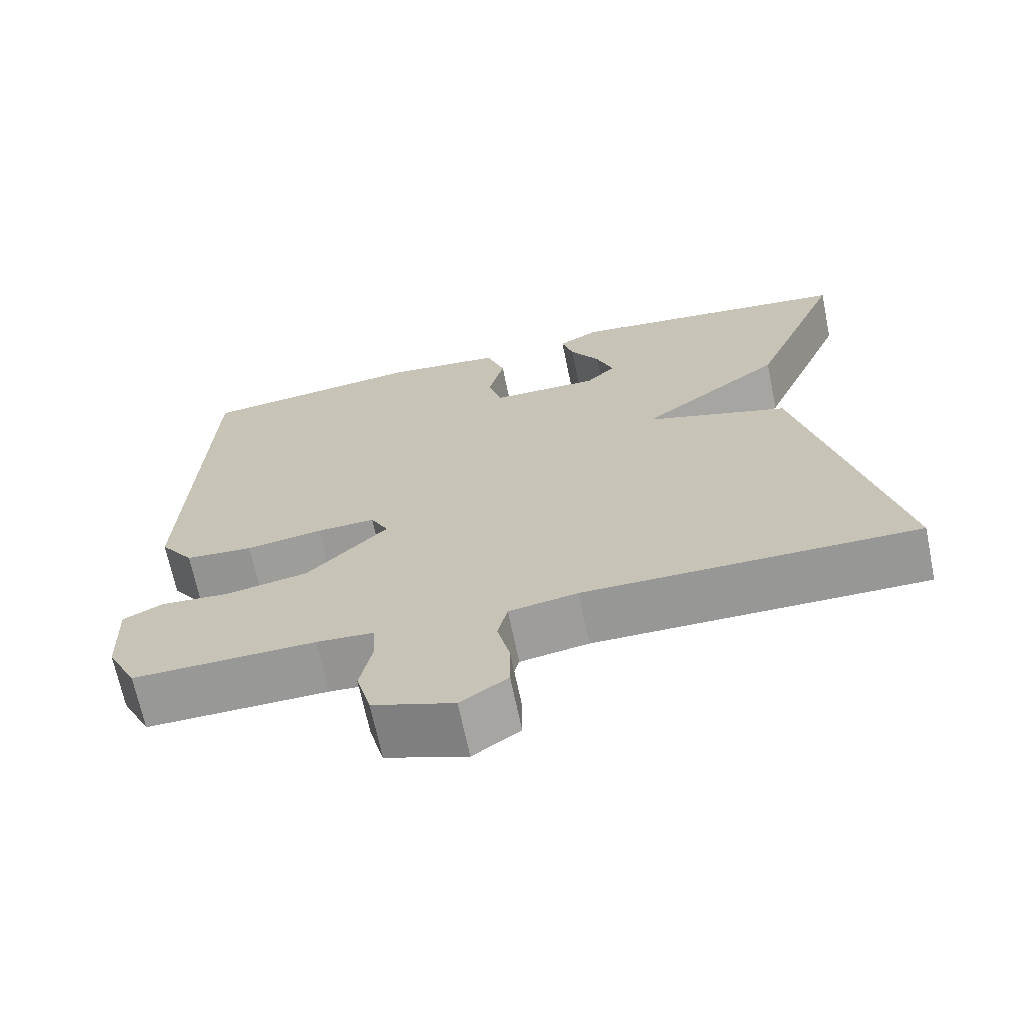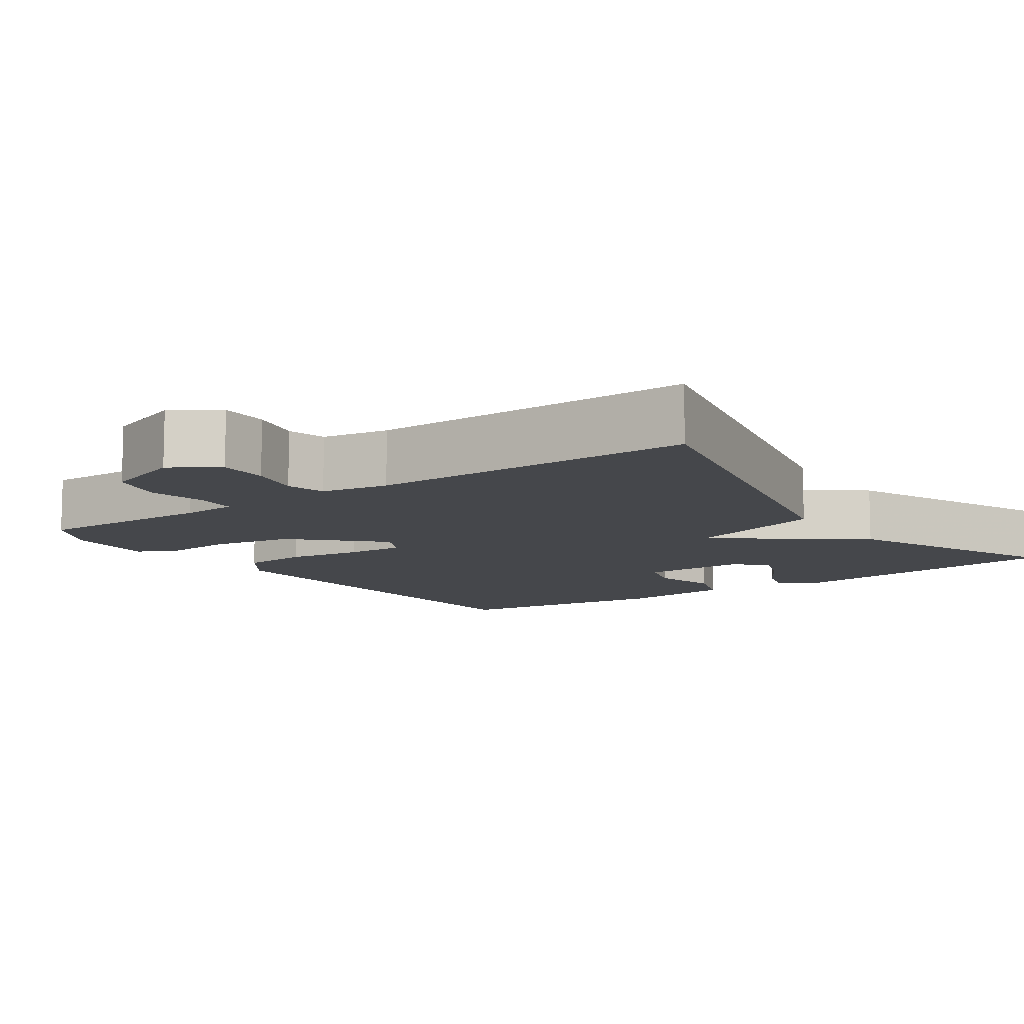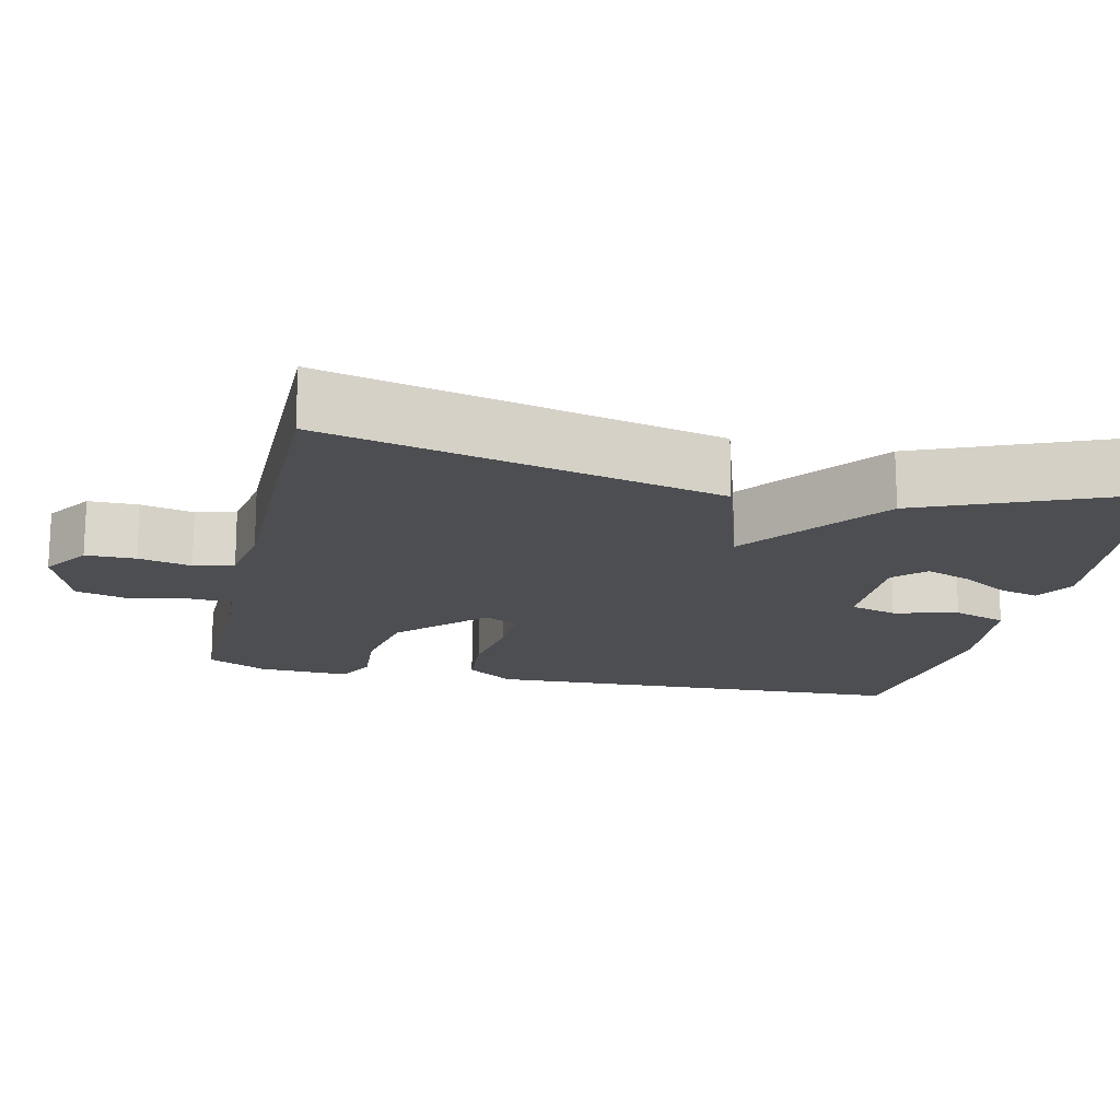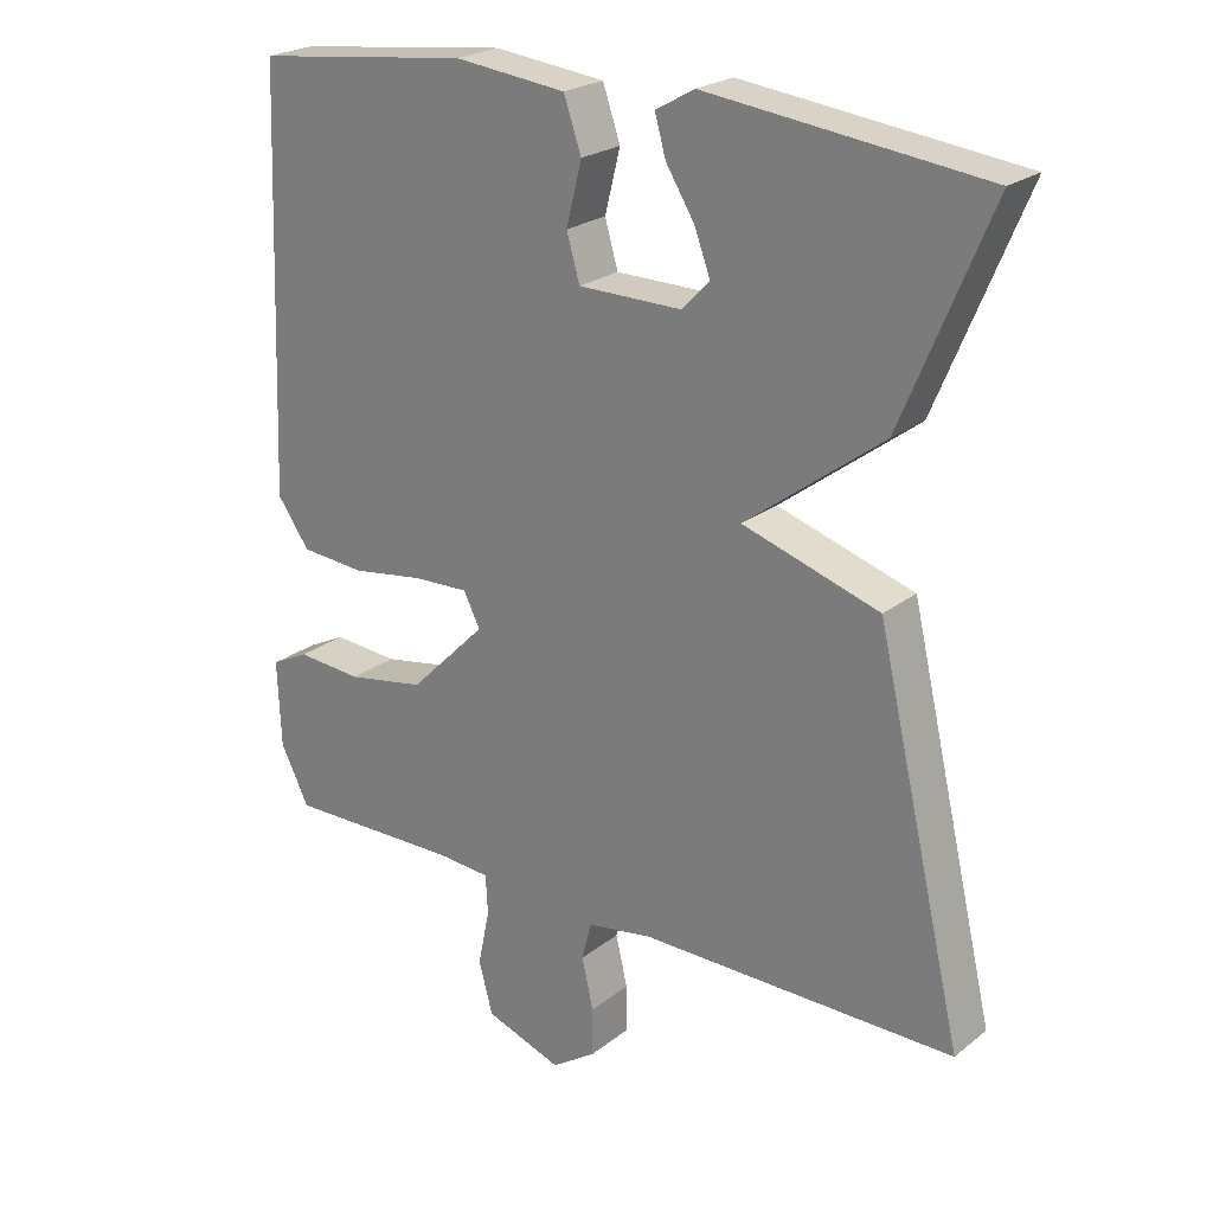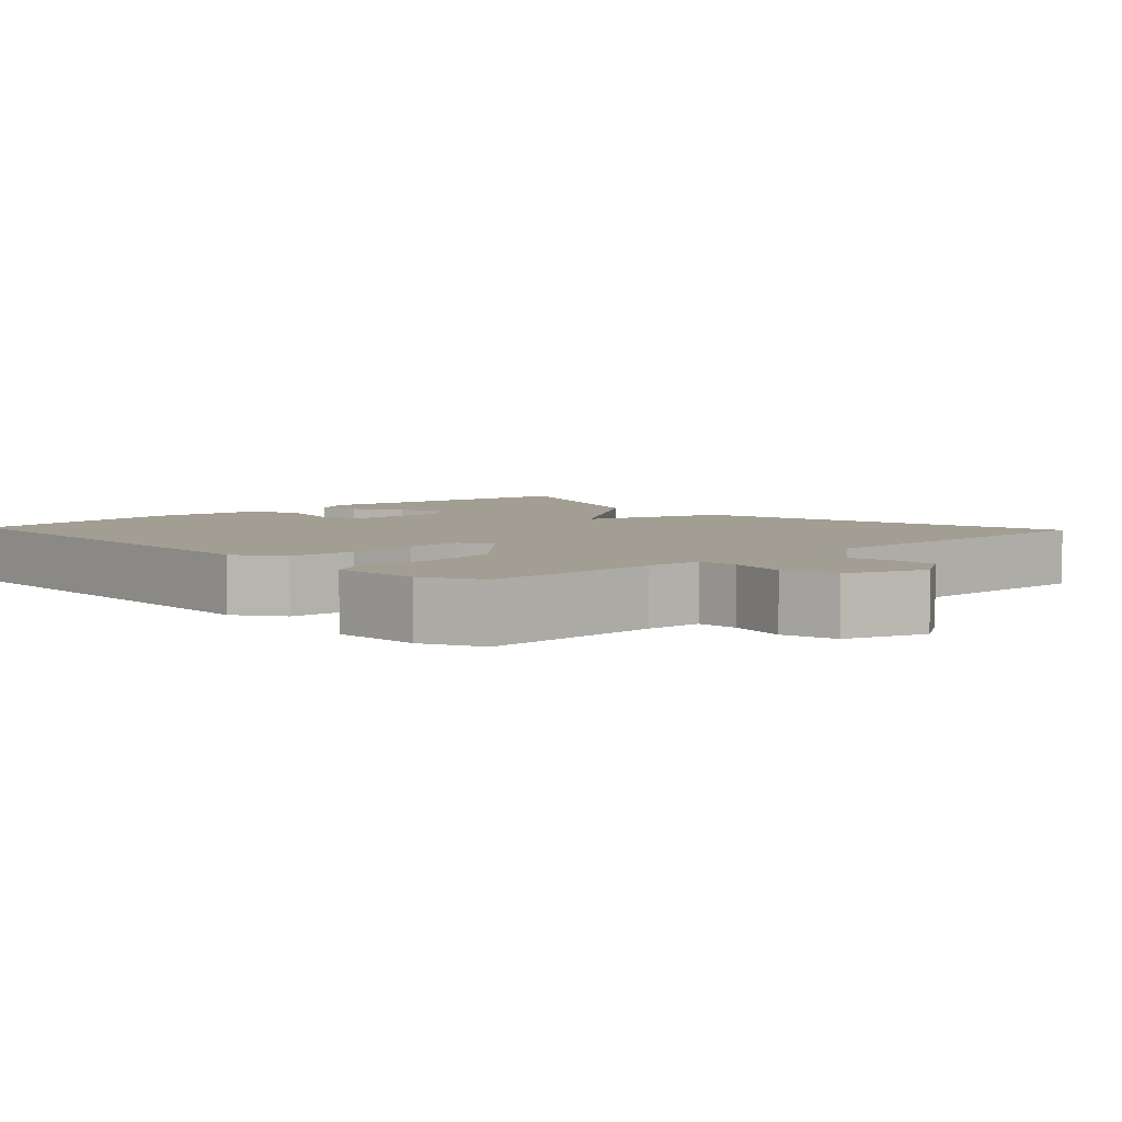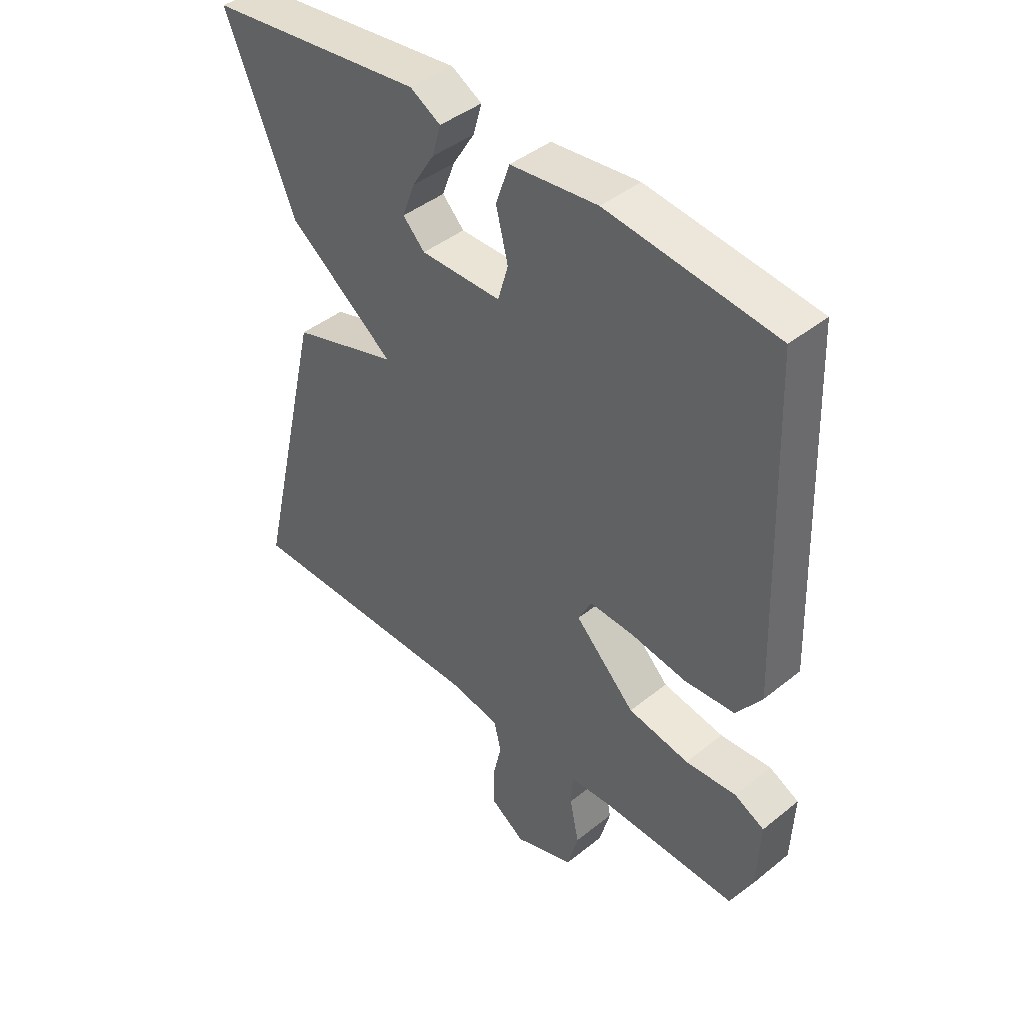
<metadata>
{"format":"obj","ext":"obj","renderer":"f3d","projection":"perspective","resolution":1024,"background":"white","views":[{"elev":-68.2,"azim":-168.3,"up":"+Z"},{"elev":-10.2,"azim":-144.9,"up":"+Y"},{"elev":-16.7,"azim":-102.7,"up":"+Y"},{"elev":23.3,"azim":-142.3,"up":"+Z"},{"elev":5.0,"azim":136.8,"up":"+Y"},{"elev":42.9,"azim":46.3,"up":"+Z"}]}
</metadata>
<code>
v 0.5 0.07 0.5
v 0.521 0.07 -0.064
v 0.477 0.07 -0.126
v 0.389 0.07 -0.133
v 0.29 0.07 -0.118
v 0.214 0.07 -0.115
v 0.191 0.07 -0.16
v 0.296 0.07 -0.265
v 0.403 0.07 -0.284
v 0.492 0.07 -0.277
v 0.544 0.07 -0.303
v 0.539 0.07 -0.422
v 0.5 0.07 -0.5
v 0.263 0.07 -0.496
v 0.189 0.07 -0.501
v 0.186 0.07 -0.555
v 0.202 0.07 -0.632
v 0.183 0.07 -0.703
v 0.078 0.07 -0.74
v 0.017 0.07 -0.699
v 0.017 0.07 -0.634
v 0.033 0.07 -0.565
v 0.02 0.07 -0.513
v -0.069 0.07 -0.498
v -0.5 0.07 -0.5
v -0.38 0.07 0.012
v -0.193 0.07 0.071
v -0.38 0.07 0.212
v -0.5 0.07 0.5
v -0.123 0.07 0.545
v -0.07 0.07 0.515
v -0.085 0.07 0.462
v -0.124 0.07 0.399
v -0.146 0.07 0.34
v -0.108 0.07 0.301
v 0.033 0.07 0.302
v 0.051 0.07 0.364
v 0.03 0.07 0.448
v 0.054 0.07 0.518
v 0.206 0.07 0.535
v 0.5 0 0.5
v 0.521 0 -0.064
v 0.477 0 -0.126
v 0.389 0 -0.133
v 0.29 0 -0.118
v 0.214 0 -0.115
v 0.191 0 -0.16
v 0.296 0 -0.265
v 0.403 0 -0.284
v 0.492 0 -0.277
v 0.544 0 -0.303
v 0.539 0 -0.422
v 0.5 0 -0.5
v 0.263 0 -0.496
v 0.189 0 -0.501
v 0.186 0 -0.555
v 0.202 0 -0.632
v 0.183 0 -0.703
v 0.078 0 -0.74
v 0.017 0 -0.699
v 0.017 0 -0.634
v 0.033 0 -0.565
v 0.02 0 -0.513
v -0.069 0 -0.498
v -0.5 0 -0.5
v -0.38 0 0.012
v -0.193 0 0.071
v -0.38 0 0.212
v -0.5 0 0.5
v -0.123 0 0.545
v -0.07 0 0.515
v -0.085 0 0.462
v -0.124 0 0.399
v -0.146 0 0.34
v -0.108 0 0.301
v 0.033 0 0.302
v 0.051 0 0.364
v 0.03 0 0.448
v 0.054 0 0.518
v 0.206 0 0.535
f 3 4 5
f 2 3 5
f 1 2 5
f 40 1 5
f 39 40 5
f 38 39 5
f 37 38 5
f 36 37 5 6
f 35 36 6 7
f 34 35 7
f 31 32 33
f 30 31 33
f 29 30 33
f 28 29 33
f 28 33 34
f 27 28 34 7
f 27 7 8
f 26 27 8
f 25 26 8
f 24 25 8
f 20 21 22
f 19 20 22
f 18 19 22
f 17 18 22
f 16 17 22
f 15 16 22 23
f 12 13 14
f 11 12 14
f 10 11 14
f 9 10 14
f 9 14 15
f 15 23 24
f 9 15 24
f 8 9 24
f 45 44 43
f 45 43 42
f 45 42 41
f 45 41 80
f 45 80 79
f 45 79 78
f 45 78 77
f 46 45 77 76
f 47 46 76 75
f 47 75 74
f 73 72 71
f 73 71 70
f 73 70 69
f 73 69 68
f 74 73 68
f 47 74 68 67
f 48 47 67
f 48 67 66
f 48 66 65
f 48 65 64
f 62 61 60
f 62 60 59
f 62 59 58
f 62 58 57
f 62 57 56
f 63 62 56 55
f 54 53 52
f 54 52 51
f 54 51 50
f 54 50 49
f 55 54 49
f 64 63 55
f 64 55 49
f 64 49 48
f 1 41 42 2
f 2 42 43 3
f 3 43 44 4
f 4 44 45 5
f 5 45 46 6
f 6 46 47 7
f 7 47 48 8
f 8 48 49 9
f 9 49 50 10
f 10 50 51 11
f 11 51 52 12
f 12 52 53 13
f 13 53 54 14
f 14 54 55 15
f 15 55 56 16
f 16 56 57 17
f 17 57 58 18
f 18 58 59 19
f 19 59 60 20
f 20 60 61 21
f 21 61 62 22
f 22 62 63 23
f 23 63 64 24
f 24 64 65 25
f 25 65 66 26
f 26 66 67 27
f 27 67 68 28
f 28 68 69 29
f 29 69 70 30
f 30 70 71 31
f 31 71 72 32
f 32 72 73 33
f 33 73 74 34
f 34 74 75 35
f 35 75 76 36
f 36 76 77 37
f 37 77 78 38
f 38 78 79 39
f 39 79 80 40
f 40 80 41 1

</code>
